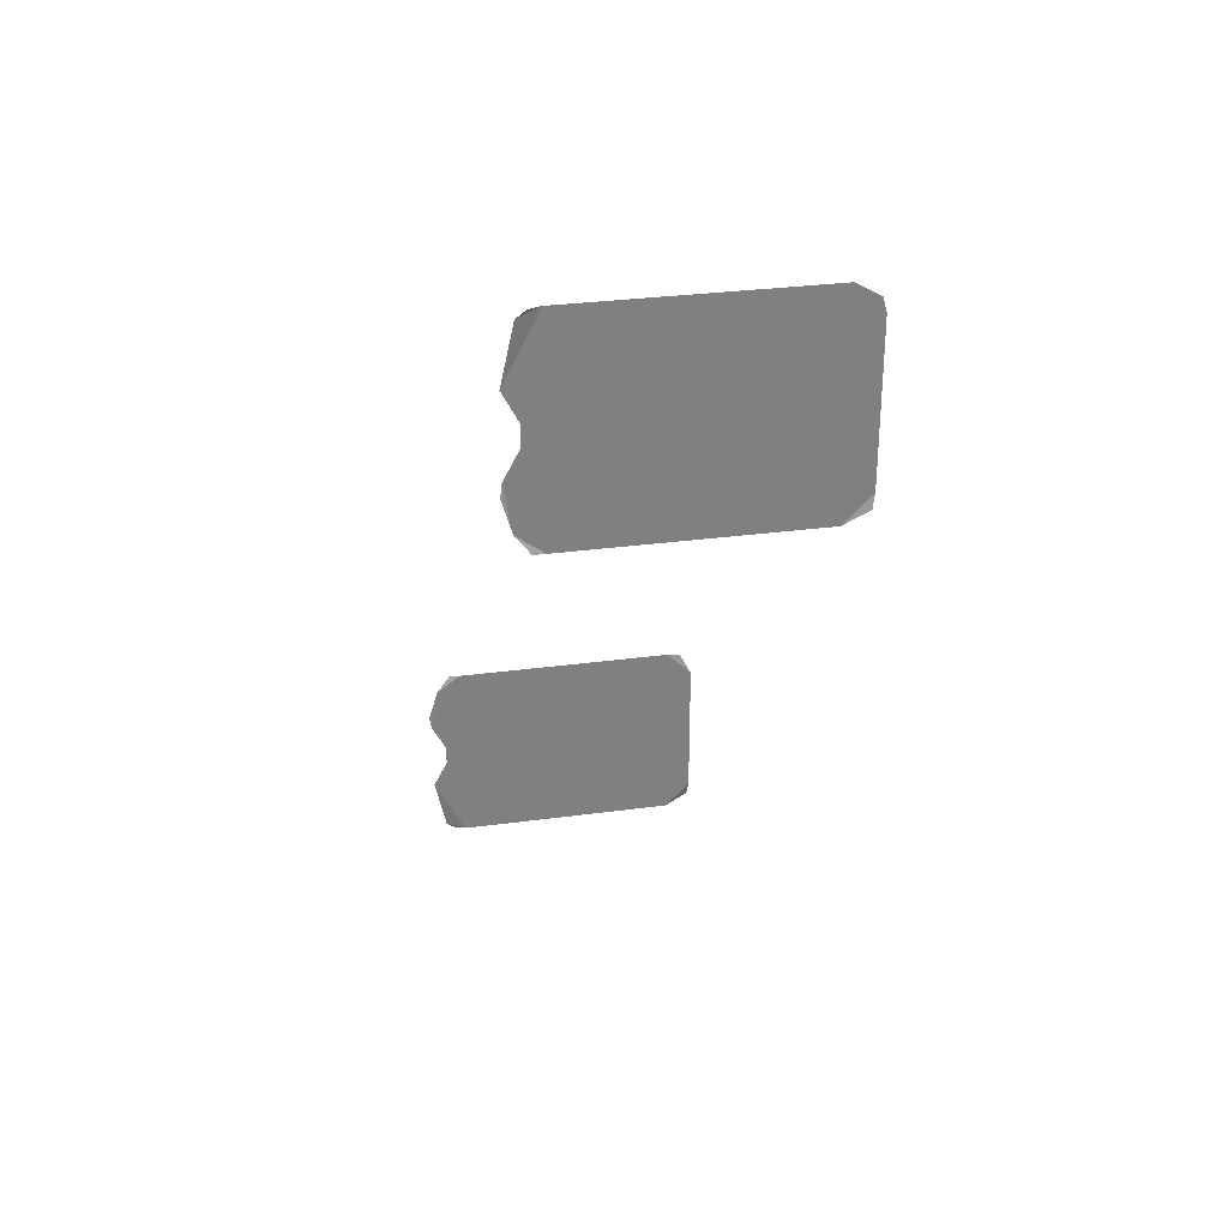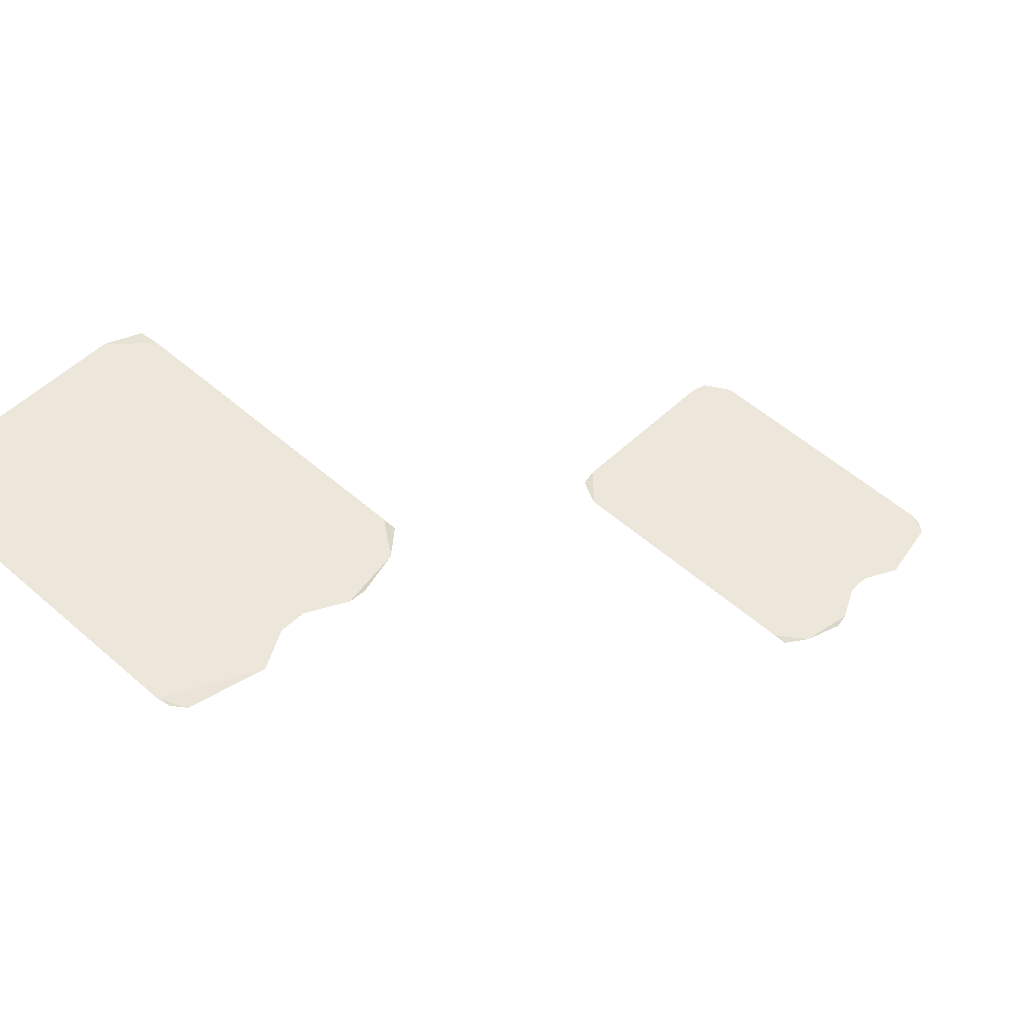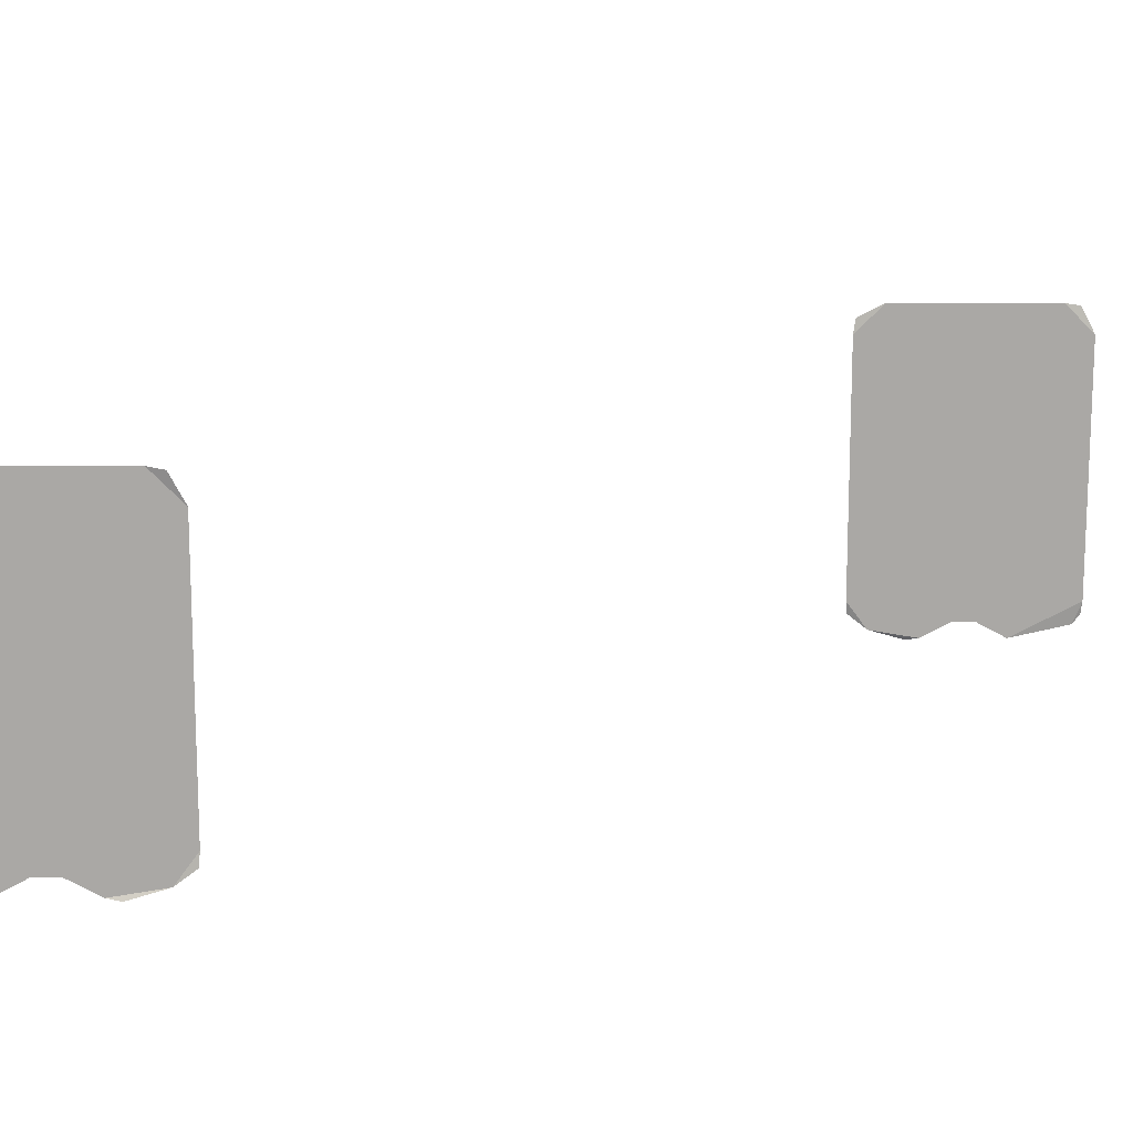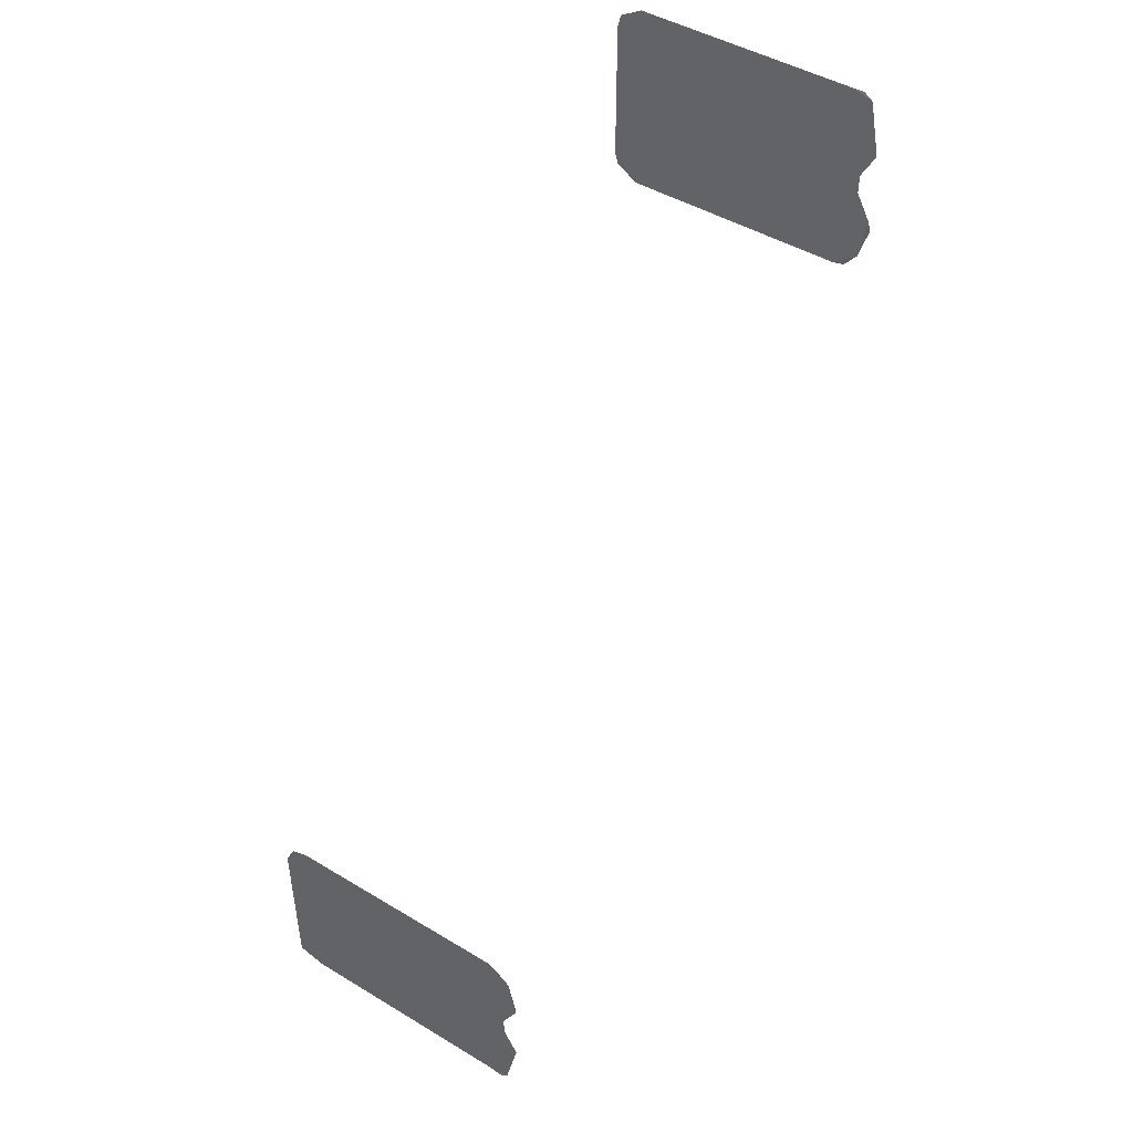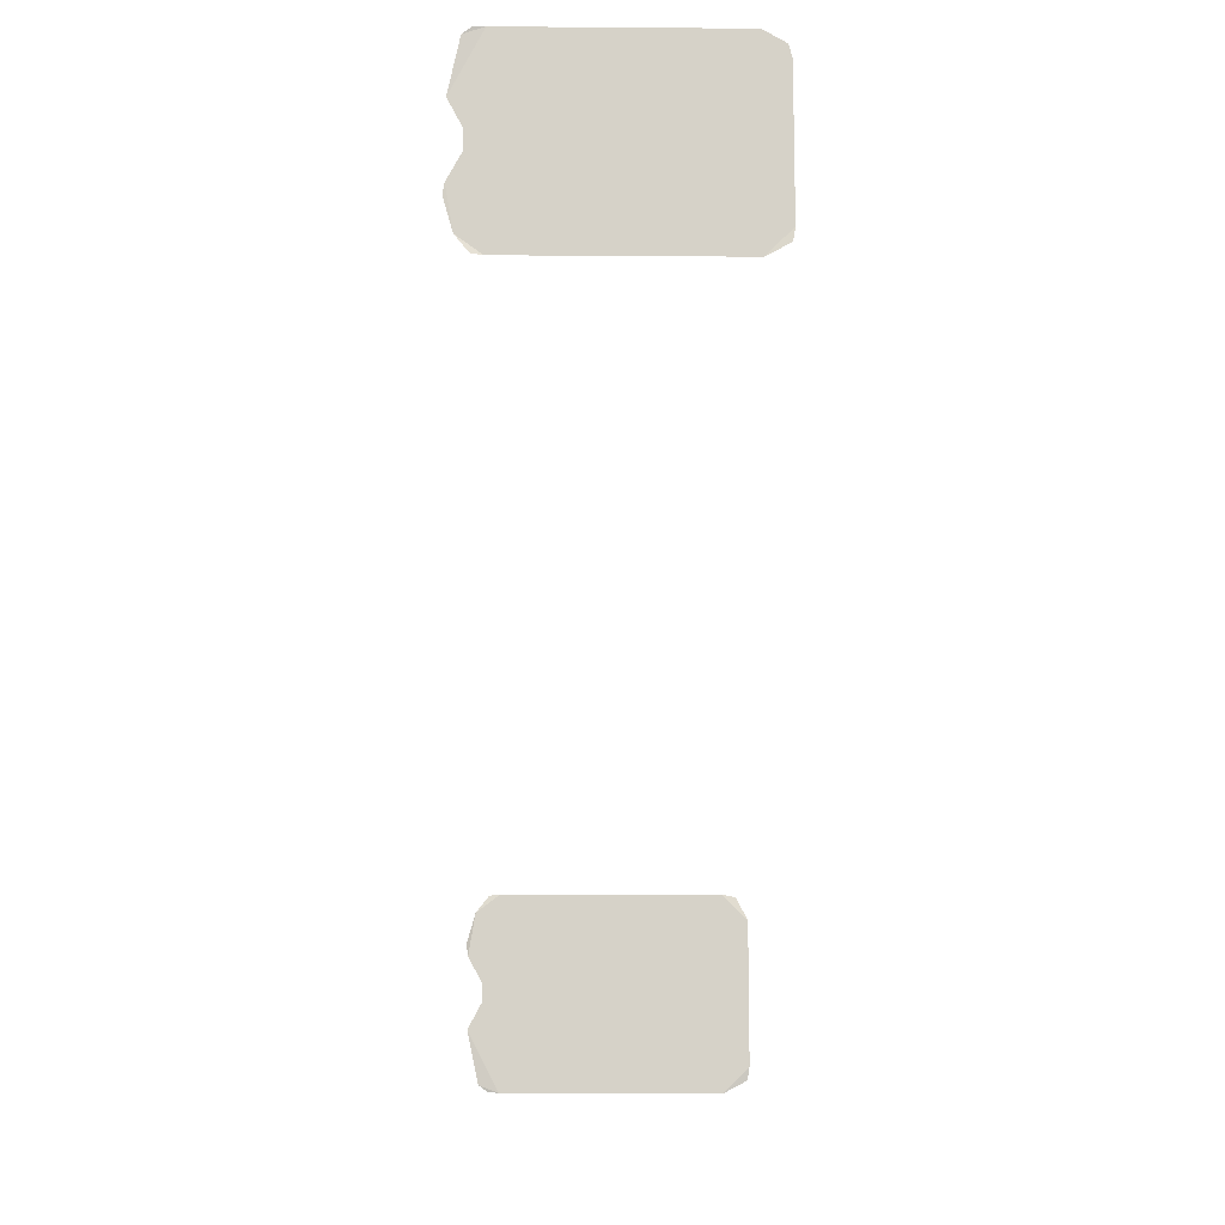
<metadata>
{"format":"obj","ext":"obj","renderer":"f3d","projection":"perspective","resolution":1024,"background":"white","views":[{"elev":30.3,"azim":-11.1,"up":"+Z"},{"elev":51.3,"azim":-136.0,"up":"+Y"},{"elev":-75.1,"azim":90.0,"up":"+Y"},{"elev":46.5,"azim":-145.7,"up":"+Z"},{"elev":-11.3,"azim":-1.0,"up":"+Z"}]}
</metadata>
<code>
v -0.02931 -0.0325 -0.09904
v -0.02952 -0.0327 -0.1003
v -0.02851 -0.0325 -0.1038
v -0.00265 -0.0325 -0.1032
v -0.02579 -0.0325 -0.1058
v -0.001 -0.0325 -0.1058
v -0.02931 -0.0325 -0.09904
v -0.02851 -0.0325 -0.1038
v -0.00265 -0.0325 -0.1032
v -0.00265 -0.0325 -0.1032
v -0.001 -0.0325 -0.08415
v -0.02773 -0.0325 -0.09395
v -0.02851 -0.0325 -0.1038
v -0.02702 -0.0327 -0.1057
v -0.02579 -0.0325 -0.1058
v -0.02851 -0.0325 -0.1038
v -0.02579 -0.0325 -0.1058
v -0.00265 -0.0325 -0.1032
v -0.02931 -0.0325 -0.09096
v -0.02773 -0.0325 -0.09395
v -0.001 -0.0325 -0.08415
v -0.02931 -0.0325 -0.09096
v -0.001 -0.0325 -0.08415
v -0.02579 -0.0325 -0.08415
v -0.02931 -0.0325 -0.09096
v -0.02579 -0.0325 -0.08415
v -0.02804 -0.0327 -0.08501
v -0.02804 -0.0327 -0.08501
v -0.02579 -0.0325 -0.08415
v -0.02702 -0.0327 -0.08427
v -0.00265 -0.0325 -0.1032
v -0.02773 -0.0325 -0.09395
v -0.02773 -0.0325 -0.09605
v -0.00265 -0.0325 -0.1032
v -0.02773 -0.0325 -0.09605
v -0.02931 -0.0325 -0.09904
v 0.001468 -0.0325 -0.08557
v -0.001 -0.0325 -0.08415
v 0.00185 -0.0325 -0.087
v 0.00185 -0.0325 -0.103
v 0.00185 -0.0325 -0.087
v -0.001 -0.0325 -0.1058
v 0.00185 -0.0325 -0.103
v -0.001 -0.0325 -0.1058
v 0.001598 -0.0327 -0.1045
v -0.00265 -0.0325 -0.1032
v -0.001 -0.0325 -0.1058
v -0.001 -0.0325 -0.08415
v -0.001 -0.0325 -0.1058
v 0.00185 -0.0325 -0.087
v -0.001 -0.0325 -0.08415
v -0.02931 0.0325 -0.164
v -0.02952 0.0327 -0.1627
v -0.02851 0.0325 -0.1592
v -0.00265 0.0325 -0.1598
v -0.02773 0.0325 -0.1669
v -0.02931 0.0325 -0.164
v -0.02579 0.0325 -0.1572
v -0.001 0.0325 -0.1572
v -0.00265 0.0325 -0.1598
v -0.00265 0.0325 -0.1598
v -0.02931 0.0325 -0.164
v -0.02851 0.0325 -0.1592
v -0.02851 0.0325 -0.1592
v -0.02702 0.0327 -0.1573
v -0.02579 0.0325 -0.1572
v -0.02851 0.0325 -0.1592
v -0.02579 0.0325 -0.1572
v -0.00265 0.0325 -0.1598
v -0.02702 0.0327 -0.1787
v -0.02804 0.0327 -0.178
v -0.02579 0.0325 -0.1789
v -0.02579 0.0325 -0.1789
v -0.02804 0.0327 -0.178
v -0.02931 0.0325 -0.172
v -0.02579 0.0325 -0.1789
v -0.02931 0.0325 -0.172
v -0.001 0.0325 -0.1789
v -0.02773 0.0325 -0.1669
v -0.00265 0.0325 -0.1598
v -0.02773 0.0325 -0.1691
v -0.02773 0.0325 -0.1691
v -0.00265 0.0325 -0.1598
v -0.001 0.0325 -0.1789
v -0.02773 0.0325 -0.1691
v -0.001 0.0325 -0.1789
v -0.02931 0.0325 -0.172
v -0.001 0.0325 -0.1789
v 0.00185 0.0325 -0.176
v 0.001598 0.0327 -0.1775
v 0.0005 0.0327 -0.1574
v 0.00185 0.0325 -0.16
v -0.001 0.0325 -0.1572
v -0.00265 0.0325 -0.1598
v -0.001 0.0325 -0.1572
v -0.001 0.0325 -0.1789
v 0.00185 0.0325 -0.176
v -0.001 0.0325 -0.1789
v 0.00185 0.0325 -0.16
v 0.00185 0.0325 -0.16
v -0.001 0.0325 -0.1789
v -0.001 0.0325 -0.1572
f 1 2 3
f 4 5 6
f 7 8 9
f 10 11 12
f 13 14 15
f 16 17 18
f 19 20 21
f 22 23 24
f 25 26 27
f 28 29 30
f 31 32 33
f 34 35 36
f 37 38 39
f 40 41 42
f 43 44 45
f 46 47 48
f 49 50 51
f 52 53 54
f 55 56 57
f 58 59 60
f 61 62 63
f 64 65 66
f 67 68 69
f 70 71 72
f 73 74 75
f 76 77 78
f 79 80 81
f 82 83 84
f 85 86 87
f 88 89 90
f 91 92 93
f 94 95 96
f 97 98 99
f 100 101 102

</code>
